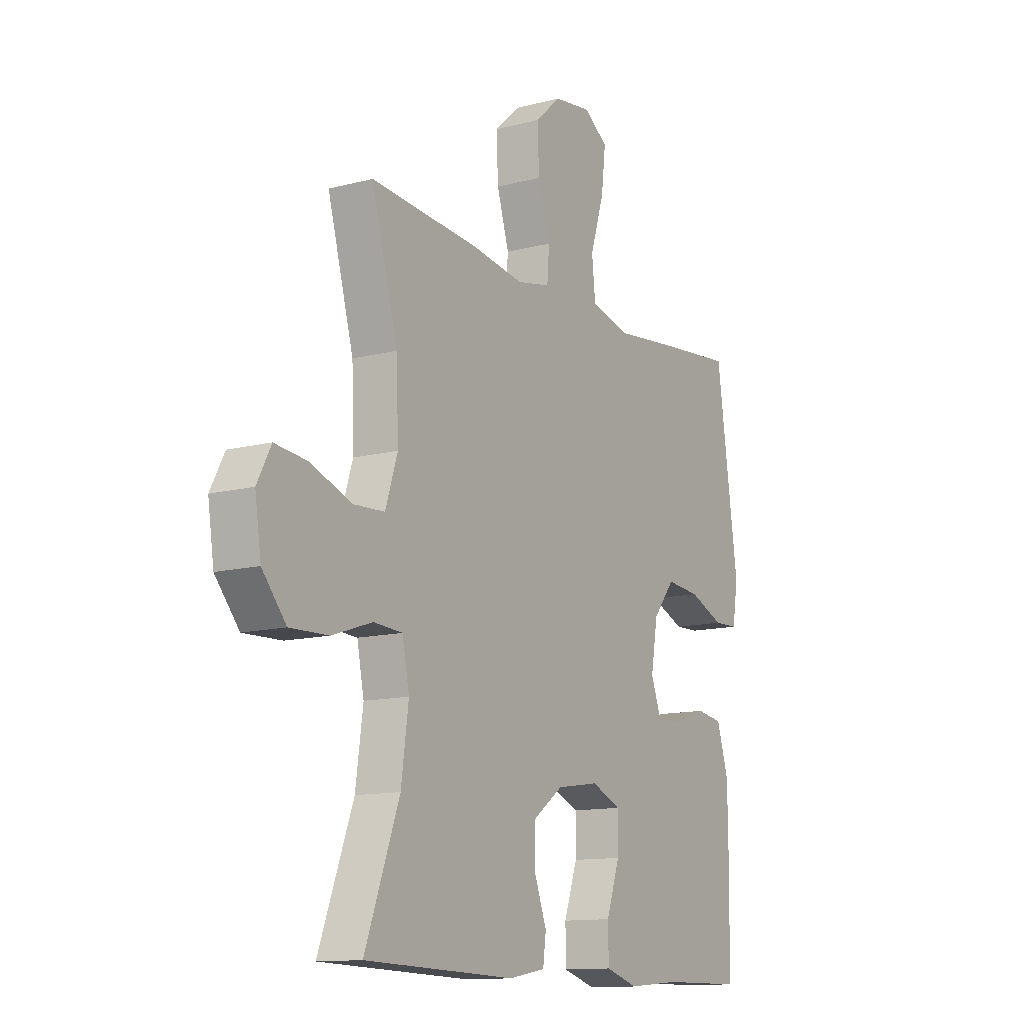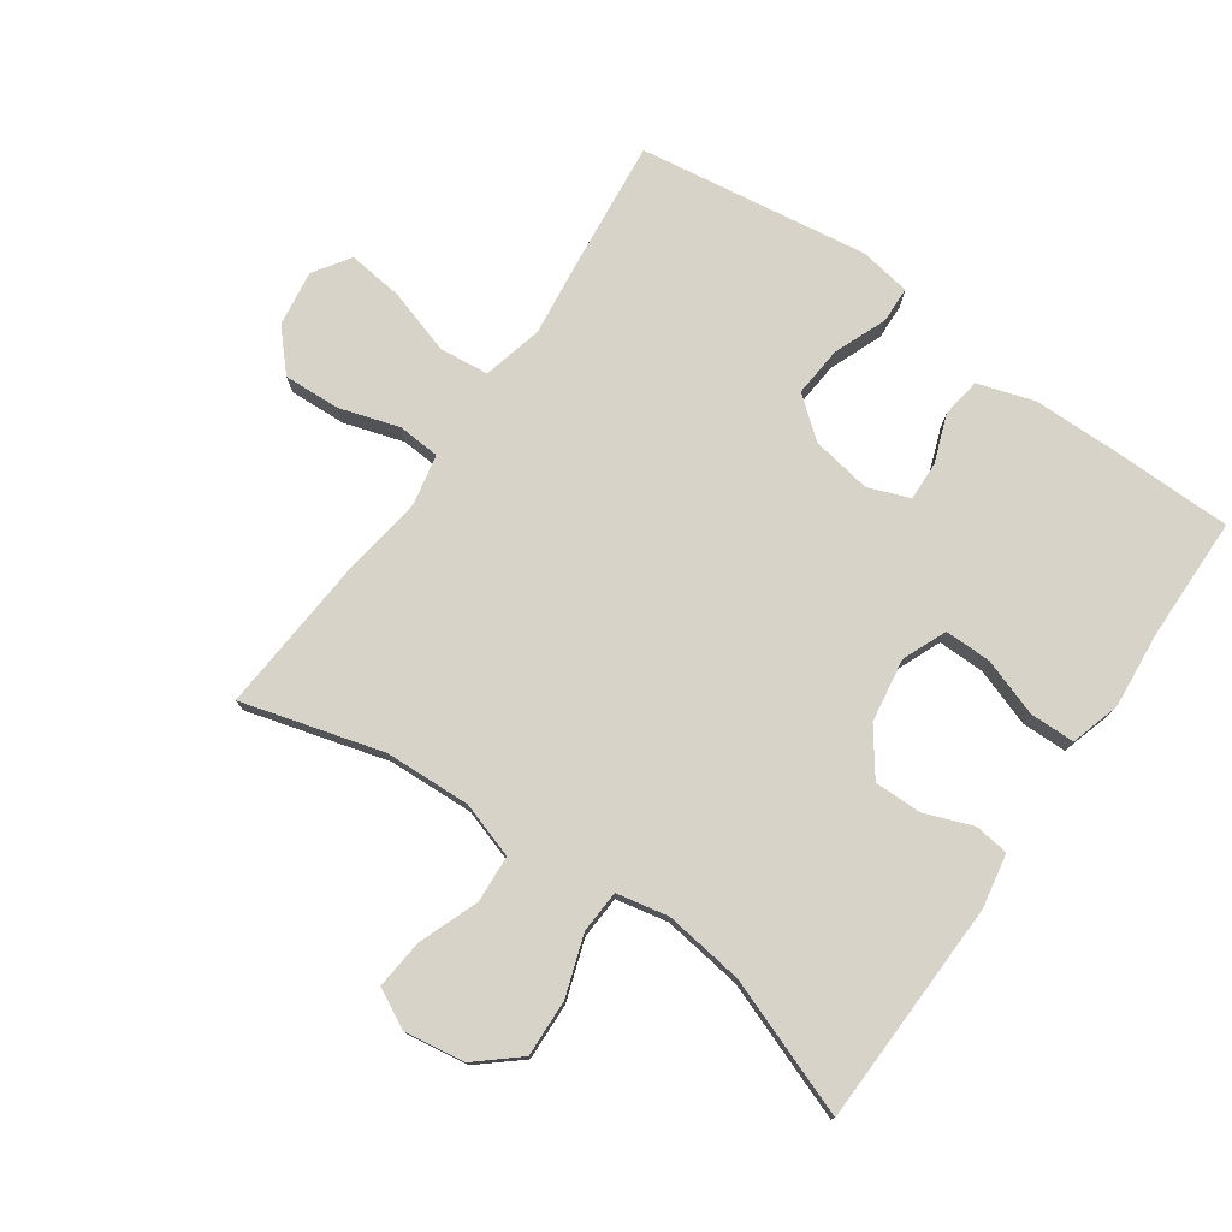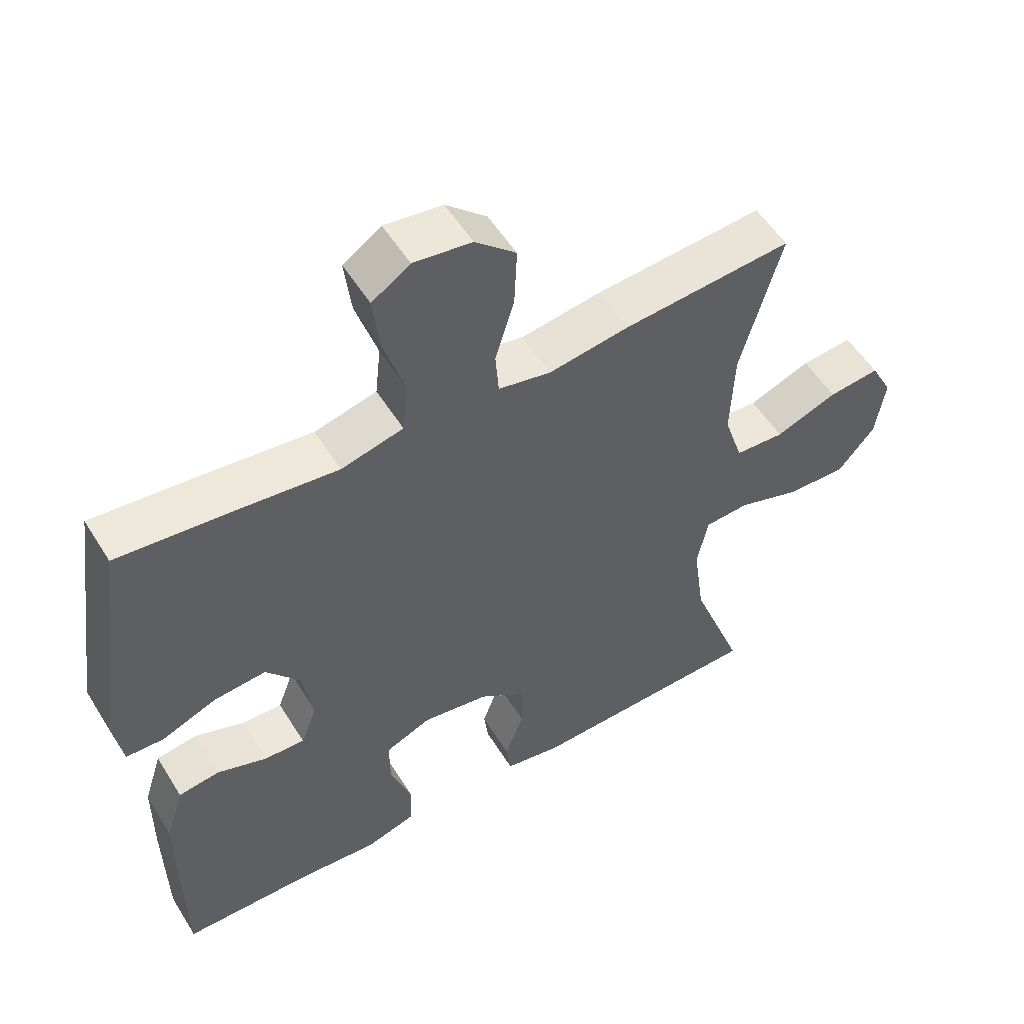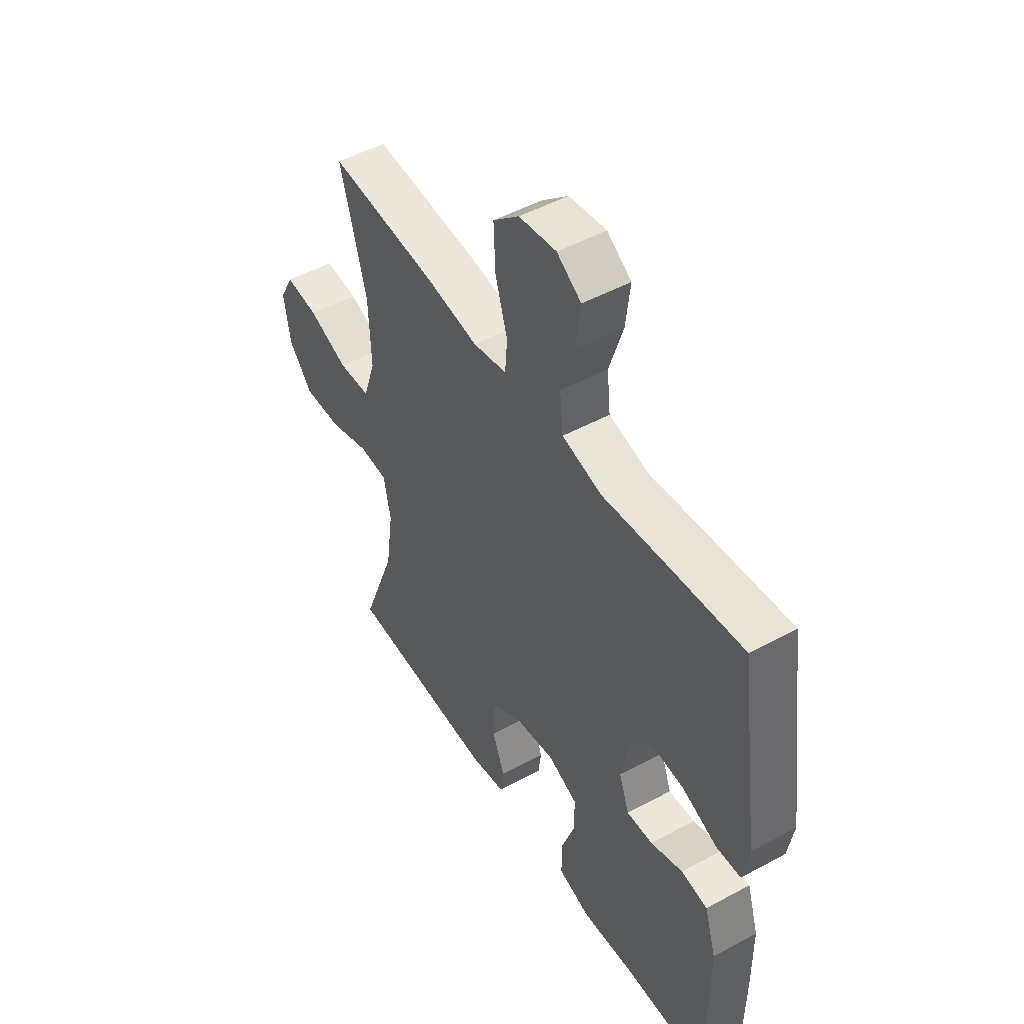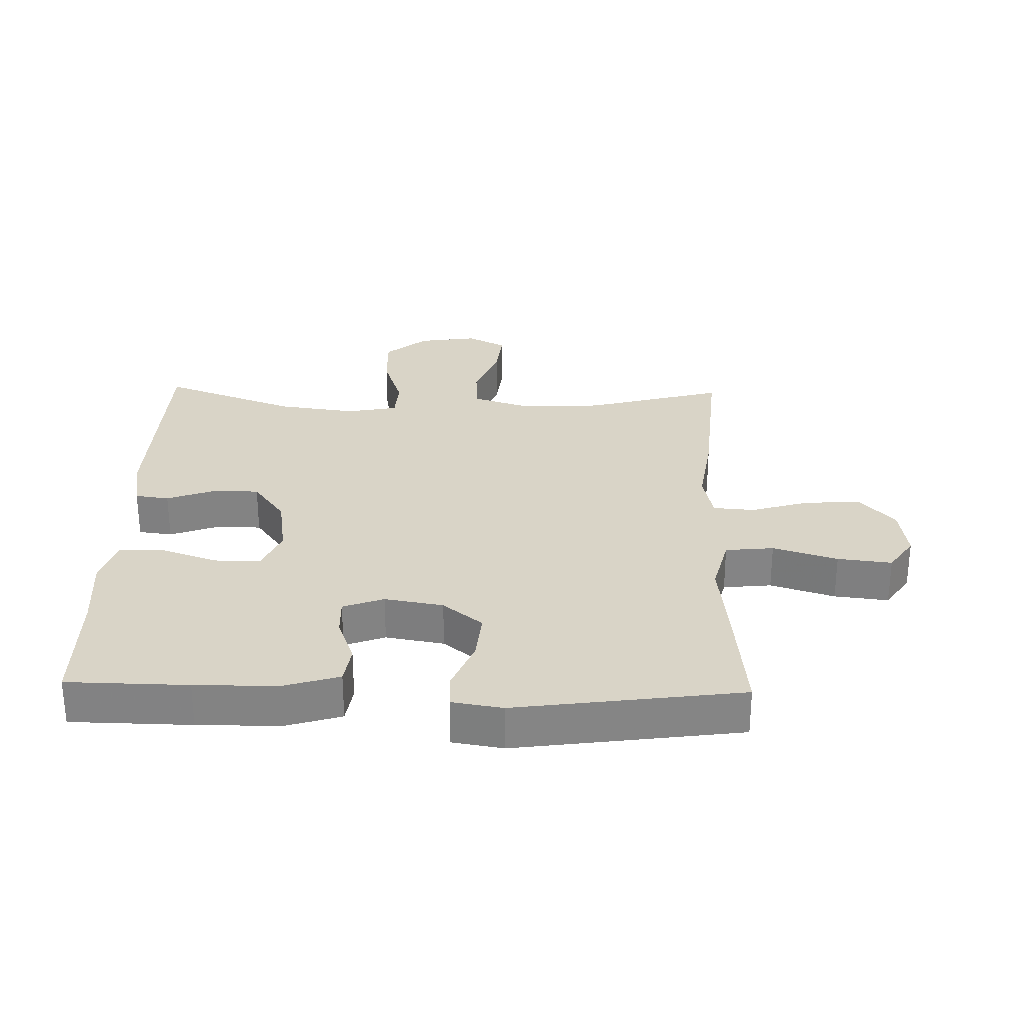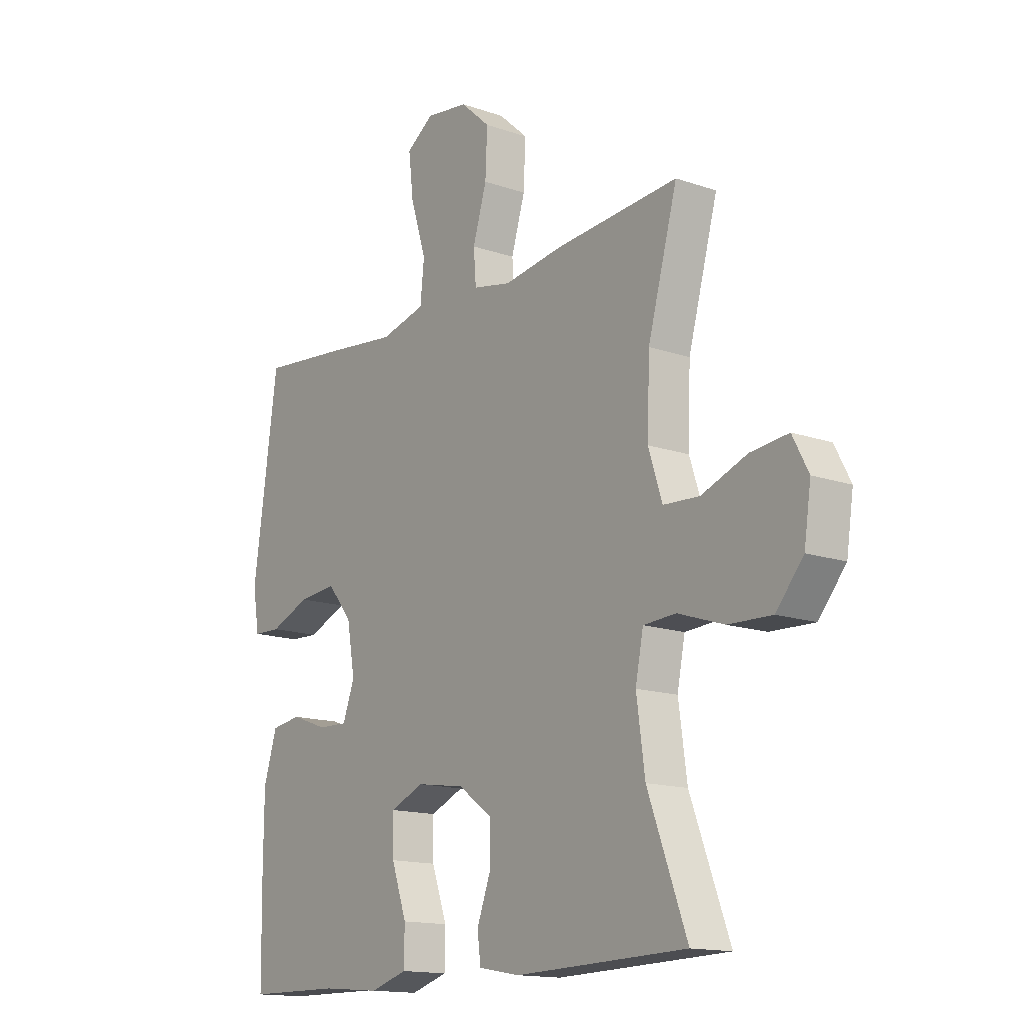
<metadata>
{"format":"obj","ext":"obj","renderer":"f3d","projection":"perspective","resolution":1024,"background":"white","views":[{"elev":-12.6,"azim":121.2,"up":"+Z"},{"elev":76.7,"azim":124.7,"up":"+Y"},{"elev":53.9,"azim":-31.2,"up":"+Z"},{"elev":49.4,"azim":-121.0,"up":"+Z"},{"elev":28.8,"azim":-88.5,"up":"+Y"},{"elev":-14.8,"azim":53.3,"up":"+Z"}]}
</metadata>
<code>
v -0.5 0.07 -0.5
v -0.503 0.07 -0.311
v -0.502 0.07 -0.181
v -0.475 0.07 -0.094
v -0.414 0.07 -0.085
v -0.34 0.07 -0.112
v -0.28 0.07 -0.114
v -0.256 0.07 -0.05
v -0.272 0.07 0.042
v -0.322 0.07 0.104
v -0.4 0.07 0.097
v -0.481 0.07 0.064
v -0.537 0.07 0.066
v -0.55 0.07 0.145
v -0.5 0.07 0.5
v -0.321 0.07 0.482
v -0.181 0.07 0.466
v -0.089 0.07 0.489
v -0.081 0.07 0.565
v -0.113 0.07 0.666
v -0.123 0.07 0.751
v -0.067 0.07 0.789
v 0.019 0.07 0.777
v 0.079 0.07 0.723
v 0.075 0.07 0.635
v 0.047 0.07 0.543
v 0.052 0.07 0.478
v 0.13 0.07 0.462
v 0.25 0.07 0.48
v 0.5 0.07 0.5
v 0.44 0.07 0.283
v 0.435 0.07 0.15
v 0.463 0.07 0.064
v 0.536 0.07 0.06
v 0.628 0.07 0.095
v 0.704 0.07 0.103
v 0.736 0.07 0.042
v 0.722 0.07 -0.051
v 0.667 0.07 -0.116
v 0.579 0.07 -0.113
v 0.486 0.07 -0.082
v 0.42 0.07 -0.086
v 0.404 0.07 -0.166
v 0.421 0.07 -0.289
v 0.5 0.07 -0.5
v 0.153 0.07 -0.511
v 0.069 0.07 -0.496
v 0.062 0.07 -0.443
v 0.09 0.07 -0.368
v 0.09 0.07 -0.295
v 0.021 0.07 -0.245
v -0.077 0.07 -0.23
v -0.145 0.07 -0.259
v -0.144 0.07 -0.331
v -0.113 0.07 -0.42
v -0.114 0.07 -0.489
v -0.189 0.07 -0.512
v -0.308 0.07 -0.502
v -0.5 0 -0.5
v -0.503 0 -0.311
v -0.502 0 -0.181
v -0.475 0 -0.094
v -0.414 0 -0.085
v -0.34 0 -0.112
v -0.28 0 -0.114
v -0.256 0 -0.05
v -0.272 0 0.042
v -0.322 0 0.104
v -0.4 0 0.097
v -0.481 0 0.064
v -0.537 0 0.066
v -0.55 0 0.145
v -0.5 0 0.5
v -0.321 0 0.482
v -0.181 0 0.466
v -0.089 0 0.489
v -0.081 0 0.565
v -0.113 0 0.666
v -0.123 0 0.751
v -0.067 0 0.789
v 0.019 0 0.777
v 0.079 0 0.723
v 0.075 0 0.635
v 0.047 0 0.543
v 0.052 0 0.478
v 0.13 0 0.462
v 0.25 0 0.48
v 0.5 0 0.5
v 0.44 0 0.283
v 0.435 0 0.15
v 0.463 0 0.064
v 0.536 0 0.06
v 0.628 0 0.095
v 0.704 0 0.103
v 0.736 0 0.042
v 0.722 0 -0.051
v 0.667 0 -0.116
v 0.579 0 -0.113
v 0.486 0 -0.082
v 0.42 0 -0.086
v 0.404 0 -0.166
v 0.421 0 -0.289
v 0.5 0 -0.5
v 0.153 0 -0.511
v 0.069 0 -0.496
v 0.062 0 -0.443
v 0.09 0 -0.368
v 0.09 0 -0.295
v 0.021 0 -0.245
v -0.077 0 -0.23
v -0.145 0 -0.259
v -0.144 0 -0.331
v -0.113 0 -0.42
v -0.114 0 -0.489
v -0.189 0 -0.512
v -0.308 0 -0.502
f 55 56 57 58
f 54 55 58 1
f 53 54 1 2
f 52 53 2 3
f 46 47 48 49
f 44 45 46 49
f 43 44 49 50
f 42 43 50 51
f 38 39 40 41
f 38 41 42
f 37 38 42
f 34 35 36 37
f 33 34 37 42
f 32 33 42 51
f 28 29 30 31
f 27 28 31 32
f 23 24 25 26
f 23 26 27
f 22 23 27
f 19 20 21 22
f 19 22 27
f 18 19 27 32
f 14 15 16 17
f 11 12 13 14
f 10 11 14 17
f 9 10 17 18
f 3 4 5 6
f 52 3 6 7
f 51 52 7 8
f 18 32 51
f 8 9 18 51
f 116 115 114 113
f 59 116 113 112
f 60 59 112 111
f 61 60 111 110
f 107 106 105 104
f 107 104 103 102
f 108 107 102 101
f 109 108 101 100
f 99 98 97 96
f 100 99 96
f 100 96 95
f 95 94 93 92
f 100 95 92 91
f 109 100 91 90
f 89 88 87 86
f 90 89 86 85
f 84 83 82 81
f 85 84 81
f 85 81 80
f 80 79 78 77
f 85 80 77
f 90 85 77 76
f 75 74 73 72
f 72 71 70 69
f 75 72 69 68
f 76 75 68 67
f 64 63 62 61
f 65 64 61 110
f 66 65 110 109
f 109 90 76
f 109 76 67 66
f 1 59 60 2
f 2 60 61 3
f 3 61 62 4
f 4 62 63 5
f 5 63 64 6
f 6 64 65 7
f 7 65 66 8
f 8 66 67 9
f 9 67 68 10
f 10 68 69 11
f 11 69 70 12
f 12 70 71 13
f 13 71 72 14
f 14 72 73 15
f 15 73 74 16
f 16 74 75 17
f 17 75 76 18
f 18 76 77 19
f 19 77 78 20
f 20 78 79 21
f 21 79 80 22
f 22 80 81 23
f 23 81 82 24
f 24 82 83 25
f 25 83 84 26
f 26 84 85 27
f 27 85 86 28
f 28 86 87 29
f 29 87 88 30
f 30 88 89 31
f 31 89 90 32
f 32 90 91 33
f 33 91 92 34
f 34 92 93 35
f 35 93 94 36
f 36 94 95 37
f 37 95 96 38
f 38 96 97 39
f 39 97 98 40
f 40 98 99 41
f 41 99 100 42
f 42 100 101 43
f 43 101 102 44
f 44 102 103 45
f 45 103 104 46
f 46 104 105 47
f 47 105 106 48
f 48 106 107 49
f 49 107 108 50
f 50 108 109 51
f 51 109 110 52
f 52 110 111 53
f 53 111 112 54
f 54 112 113 55
f 55 113 114 56
f 56 114 115 57
f 57 115 116 58
f 58 116 59 1

</code>
